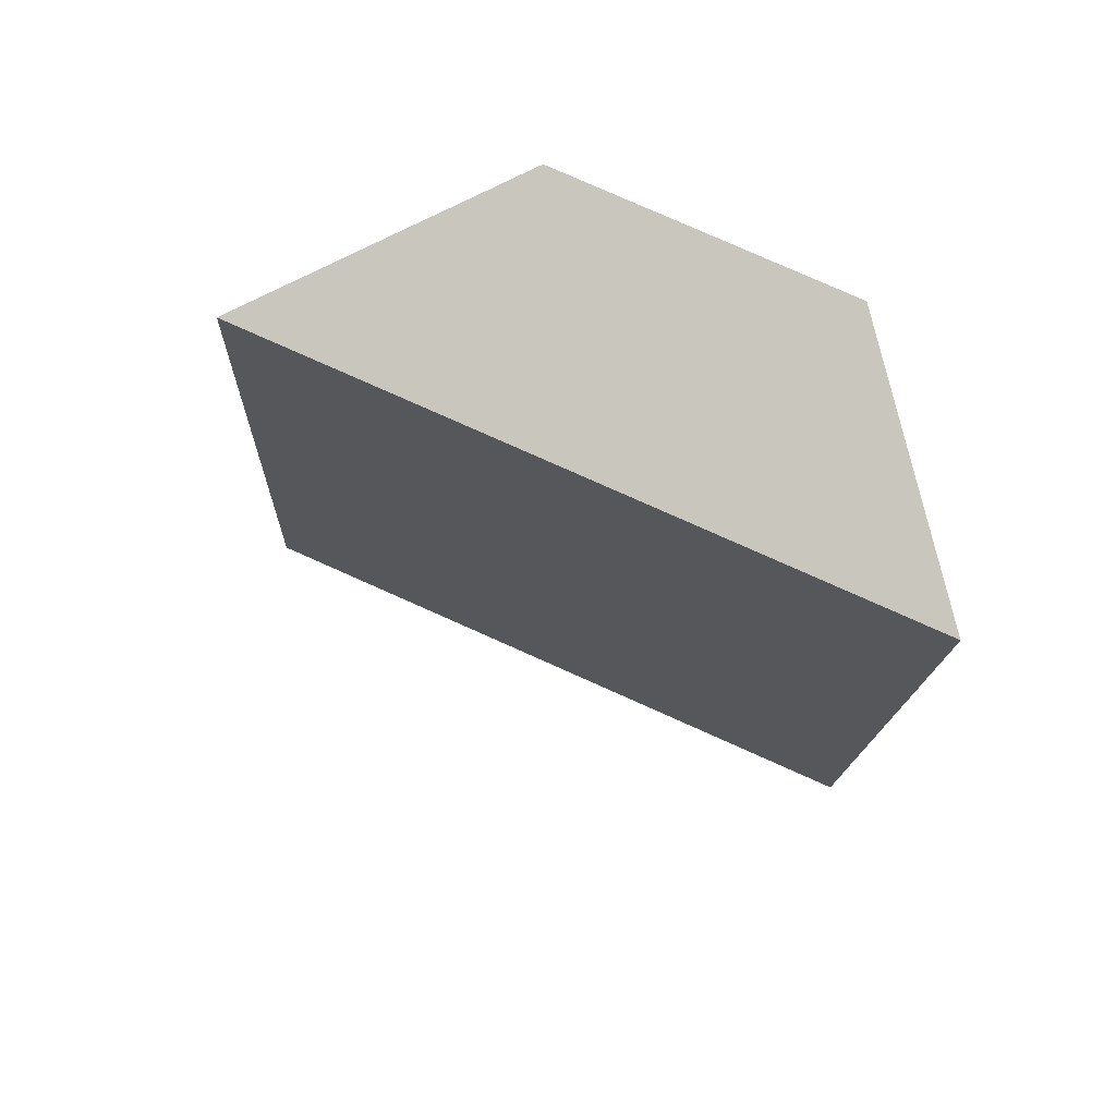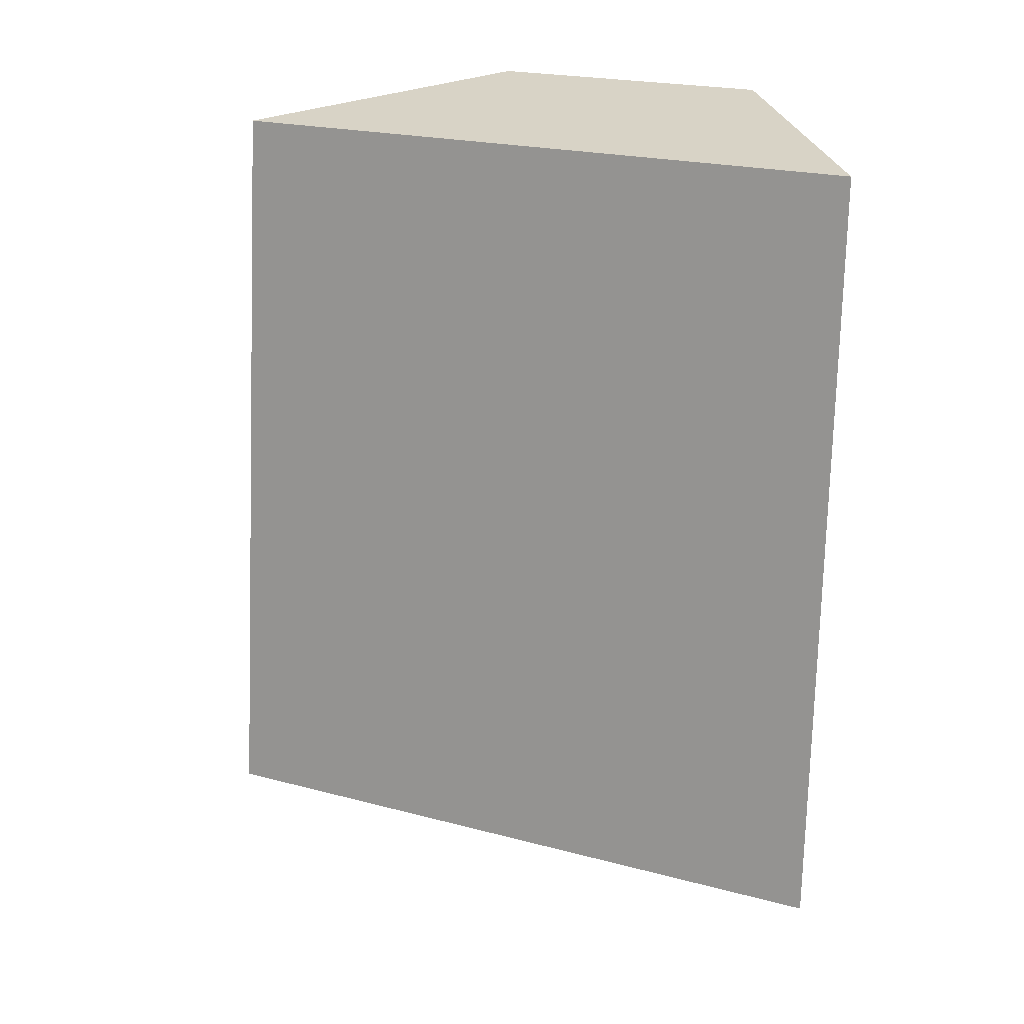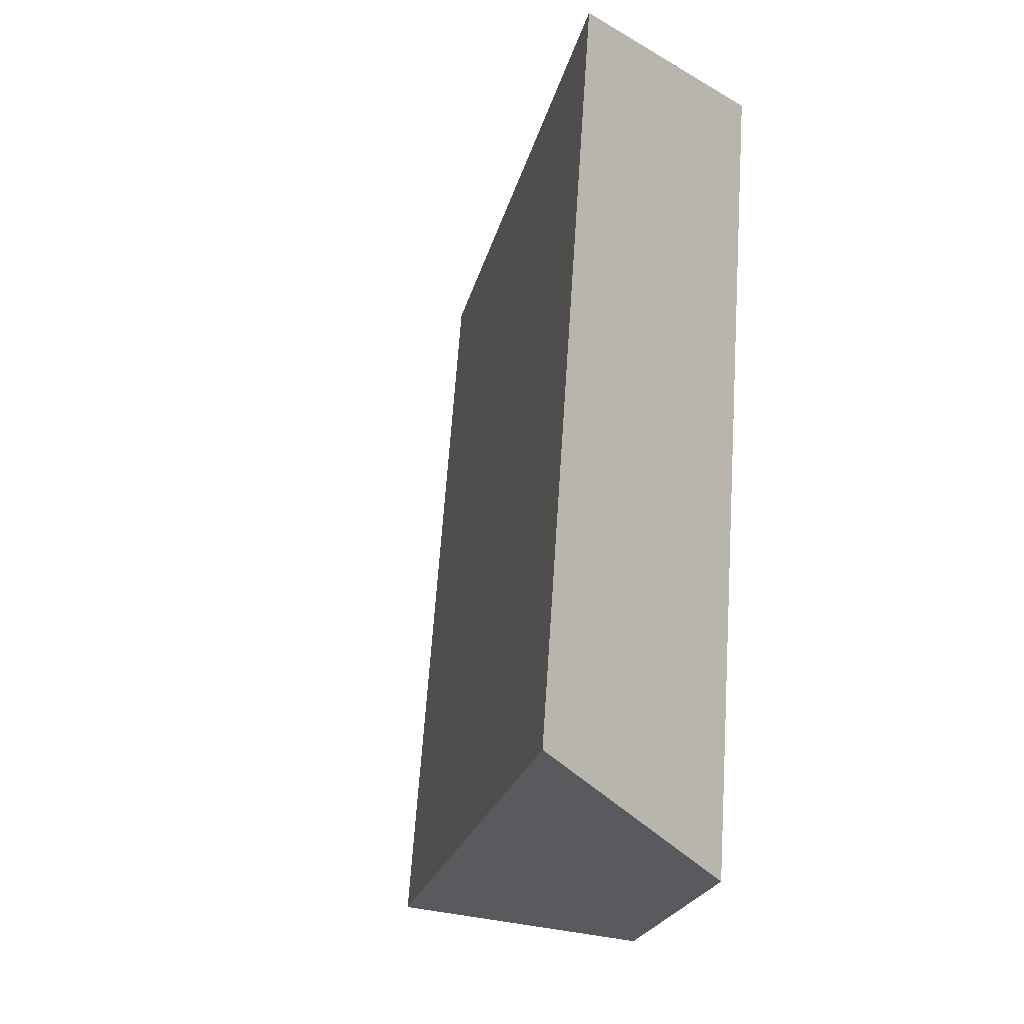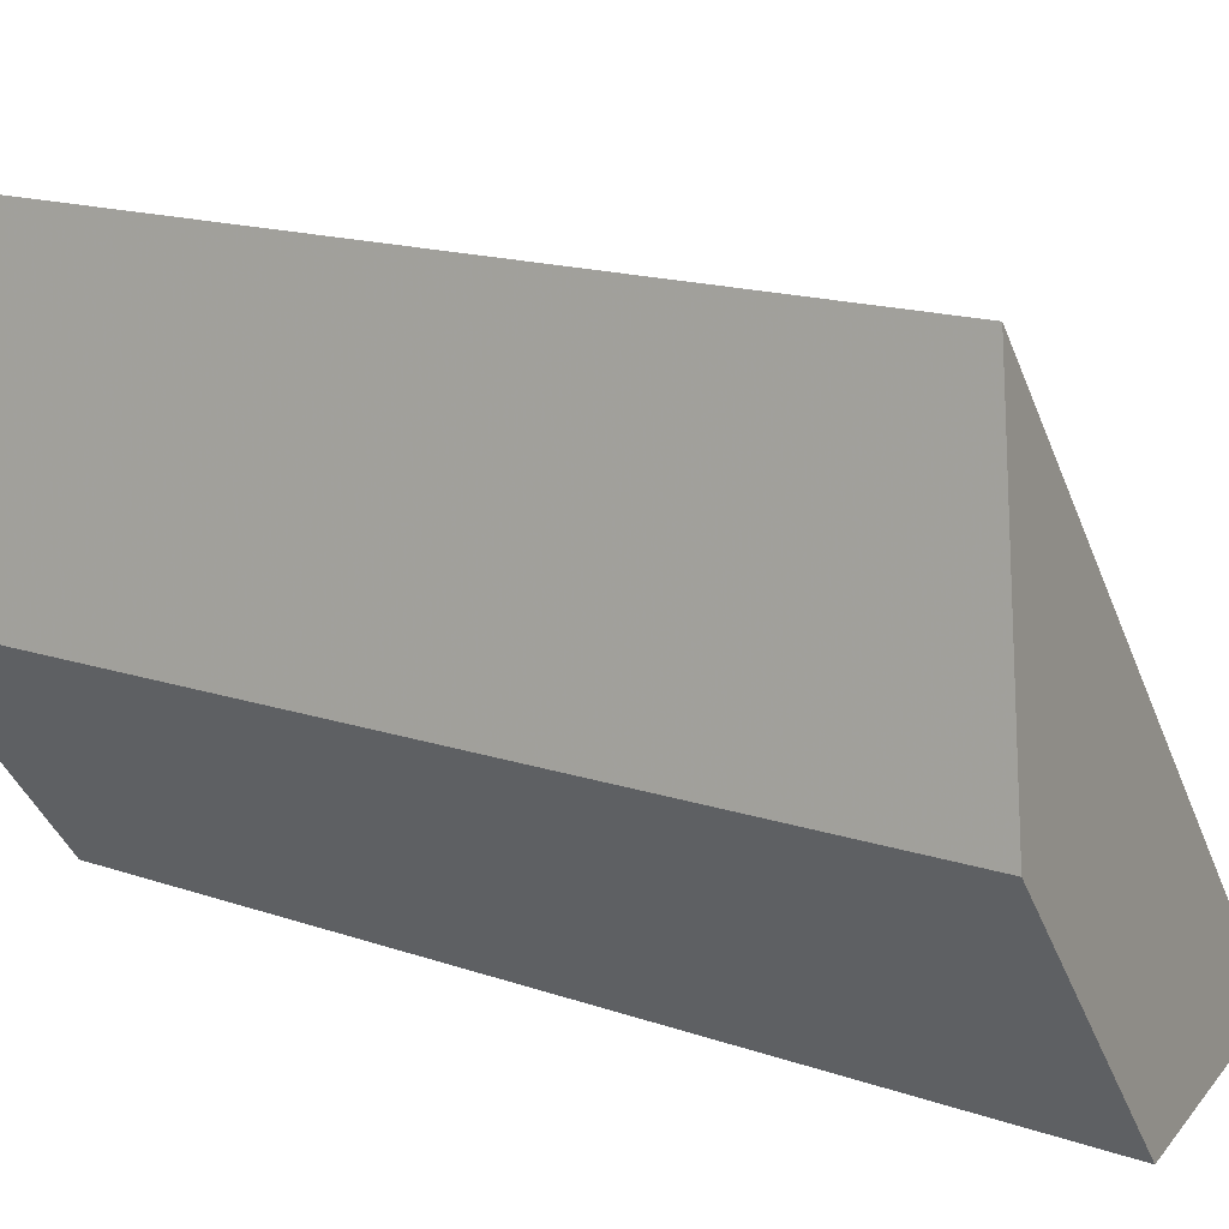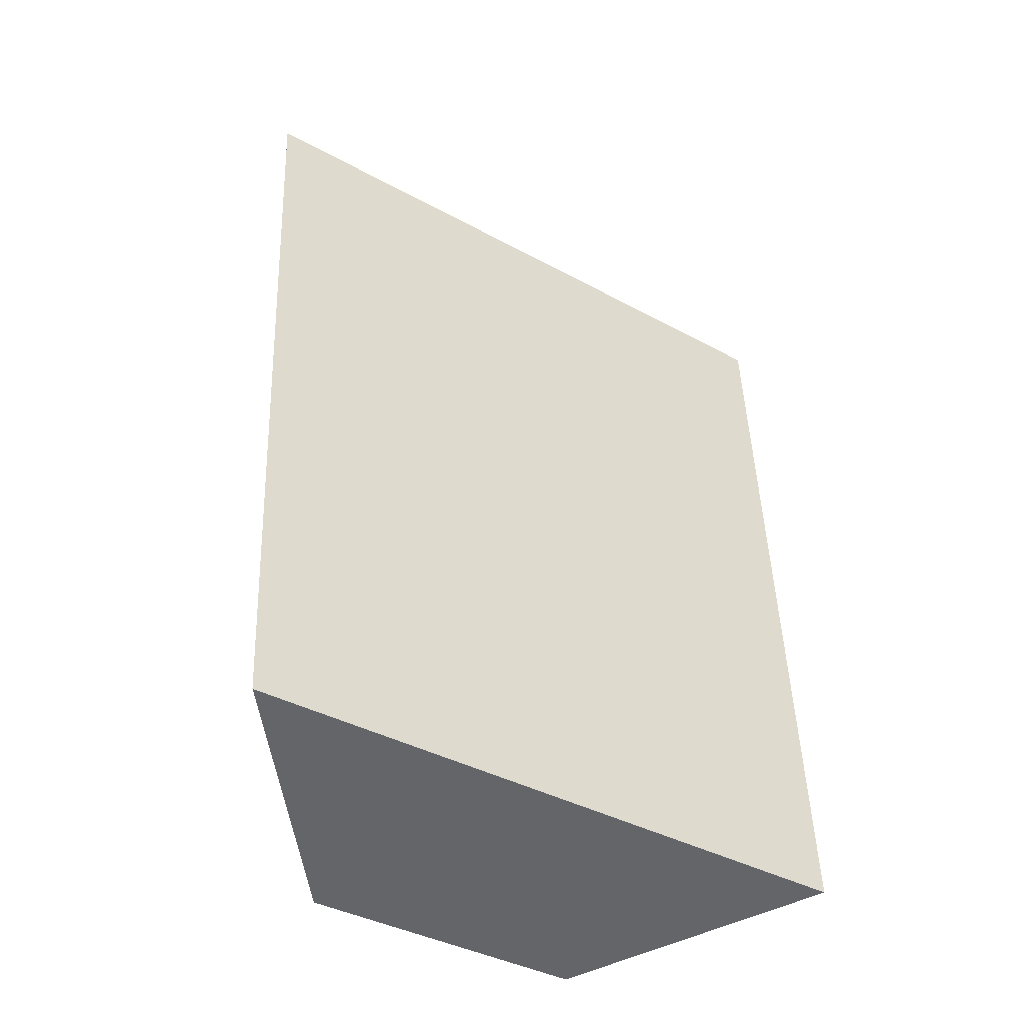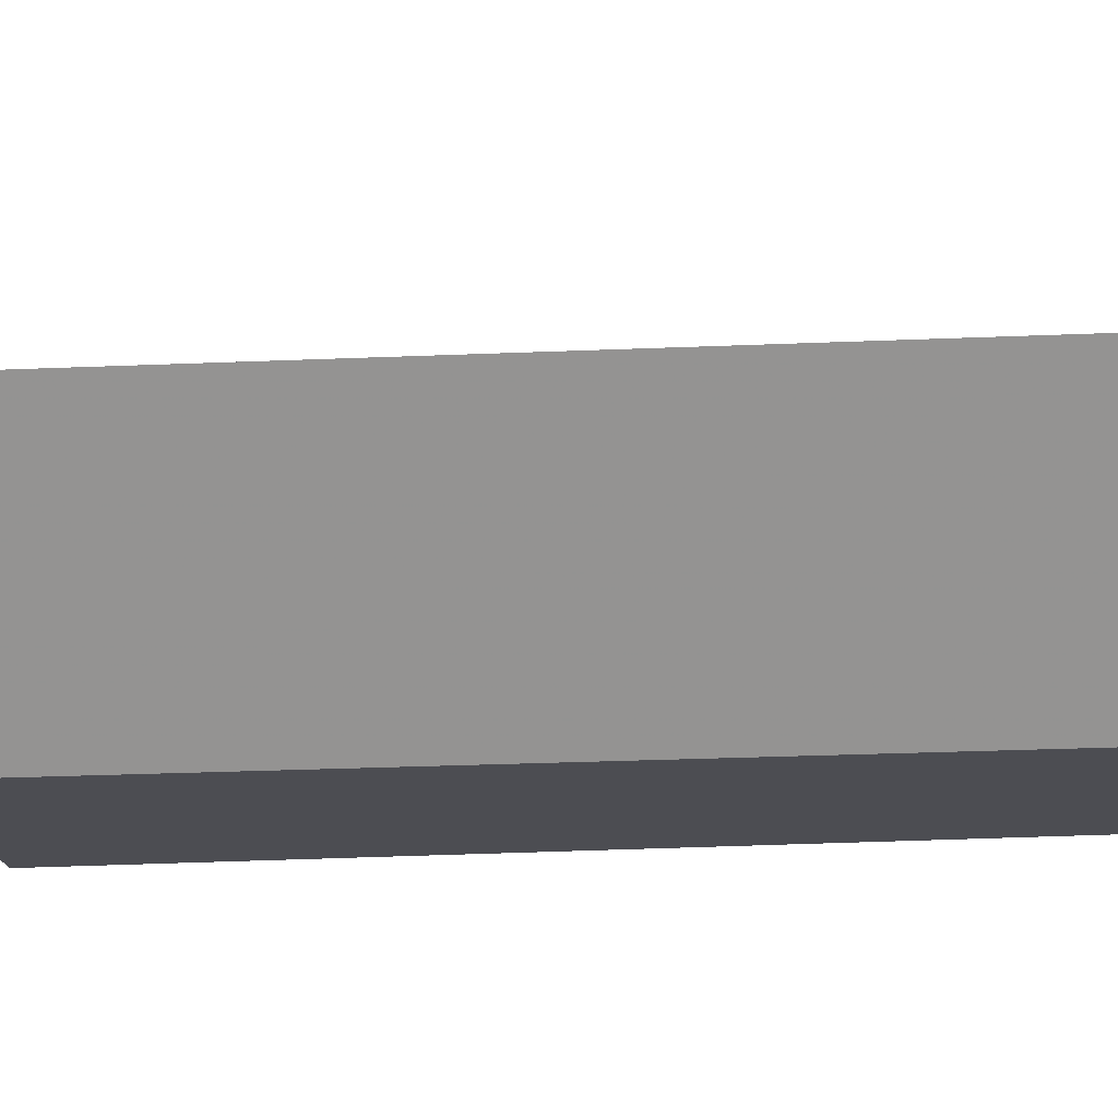
<metadata>
{"format":"obj","ext":"obj","renderer":"f3d","projection":"perspective","resolution":1024,"background":"white","views":[{"elev":79.2,"azim":80.0,"up":"+Y"},{"elev":20.7,"azim":81.9,"up":"+Y"},{"elev":-22.3,"azim":133.7,"up":"+Y"},{"elev":21.1,"azim":-52.2,"up":"+Z"},{"elev":-36.7,"azim":20.4,"up":"+Y"},{"elev":-72.5,"azim":96.0,"up":"+Z"}]}
</metadata>
<code>
v 0.007913 0.4229 -0.1434
v 0.08614 0.4415 -0.1515
v 0.07246 0.6585 -0.1584
v -0.0076 0.669 -0.1513
v -0.05337 0.6691 -0.08339
v -0.03308 0.659 -0.00181
v -0.0221 0.442 0.009175
v -0.04092 0.4231 -0.07094
f 1 2 3 4
f 5 4 3 6
f 5 6 7 8
f 1 8 7 2
f 6 3 2 7
f 5 8 1 4

</code>
